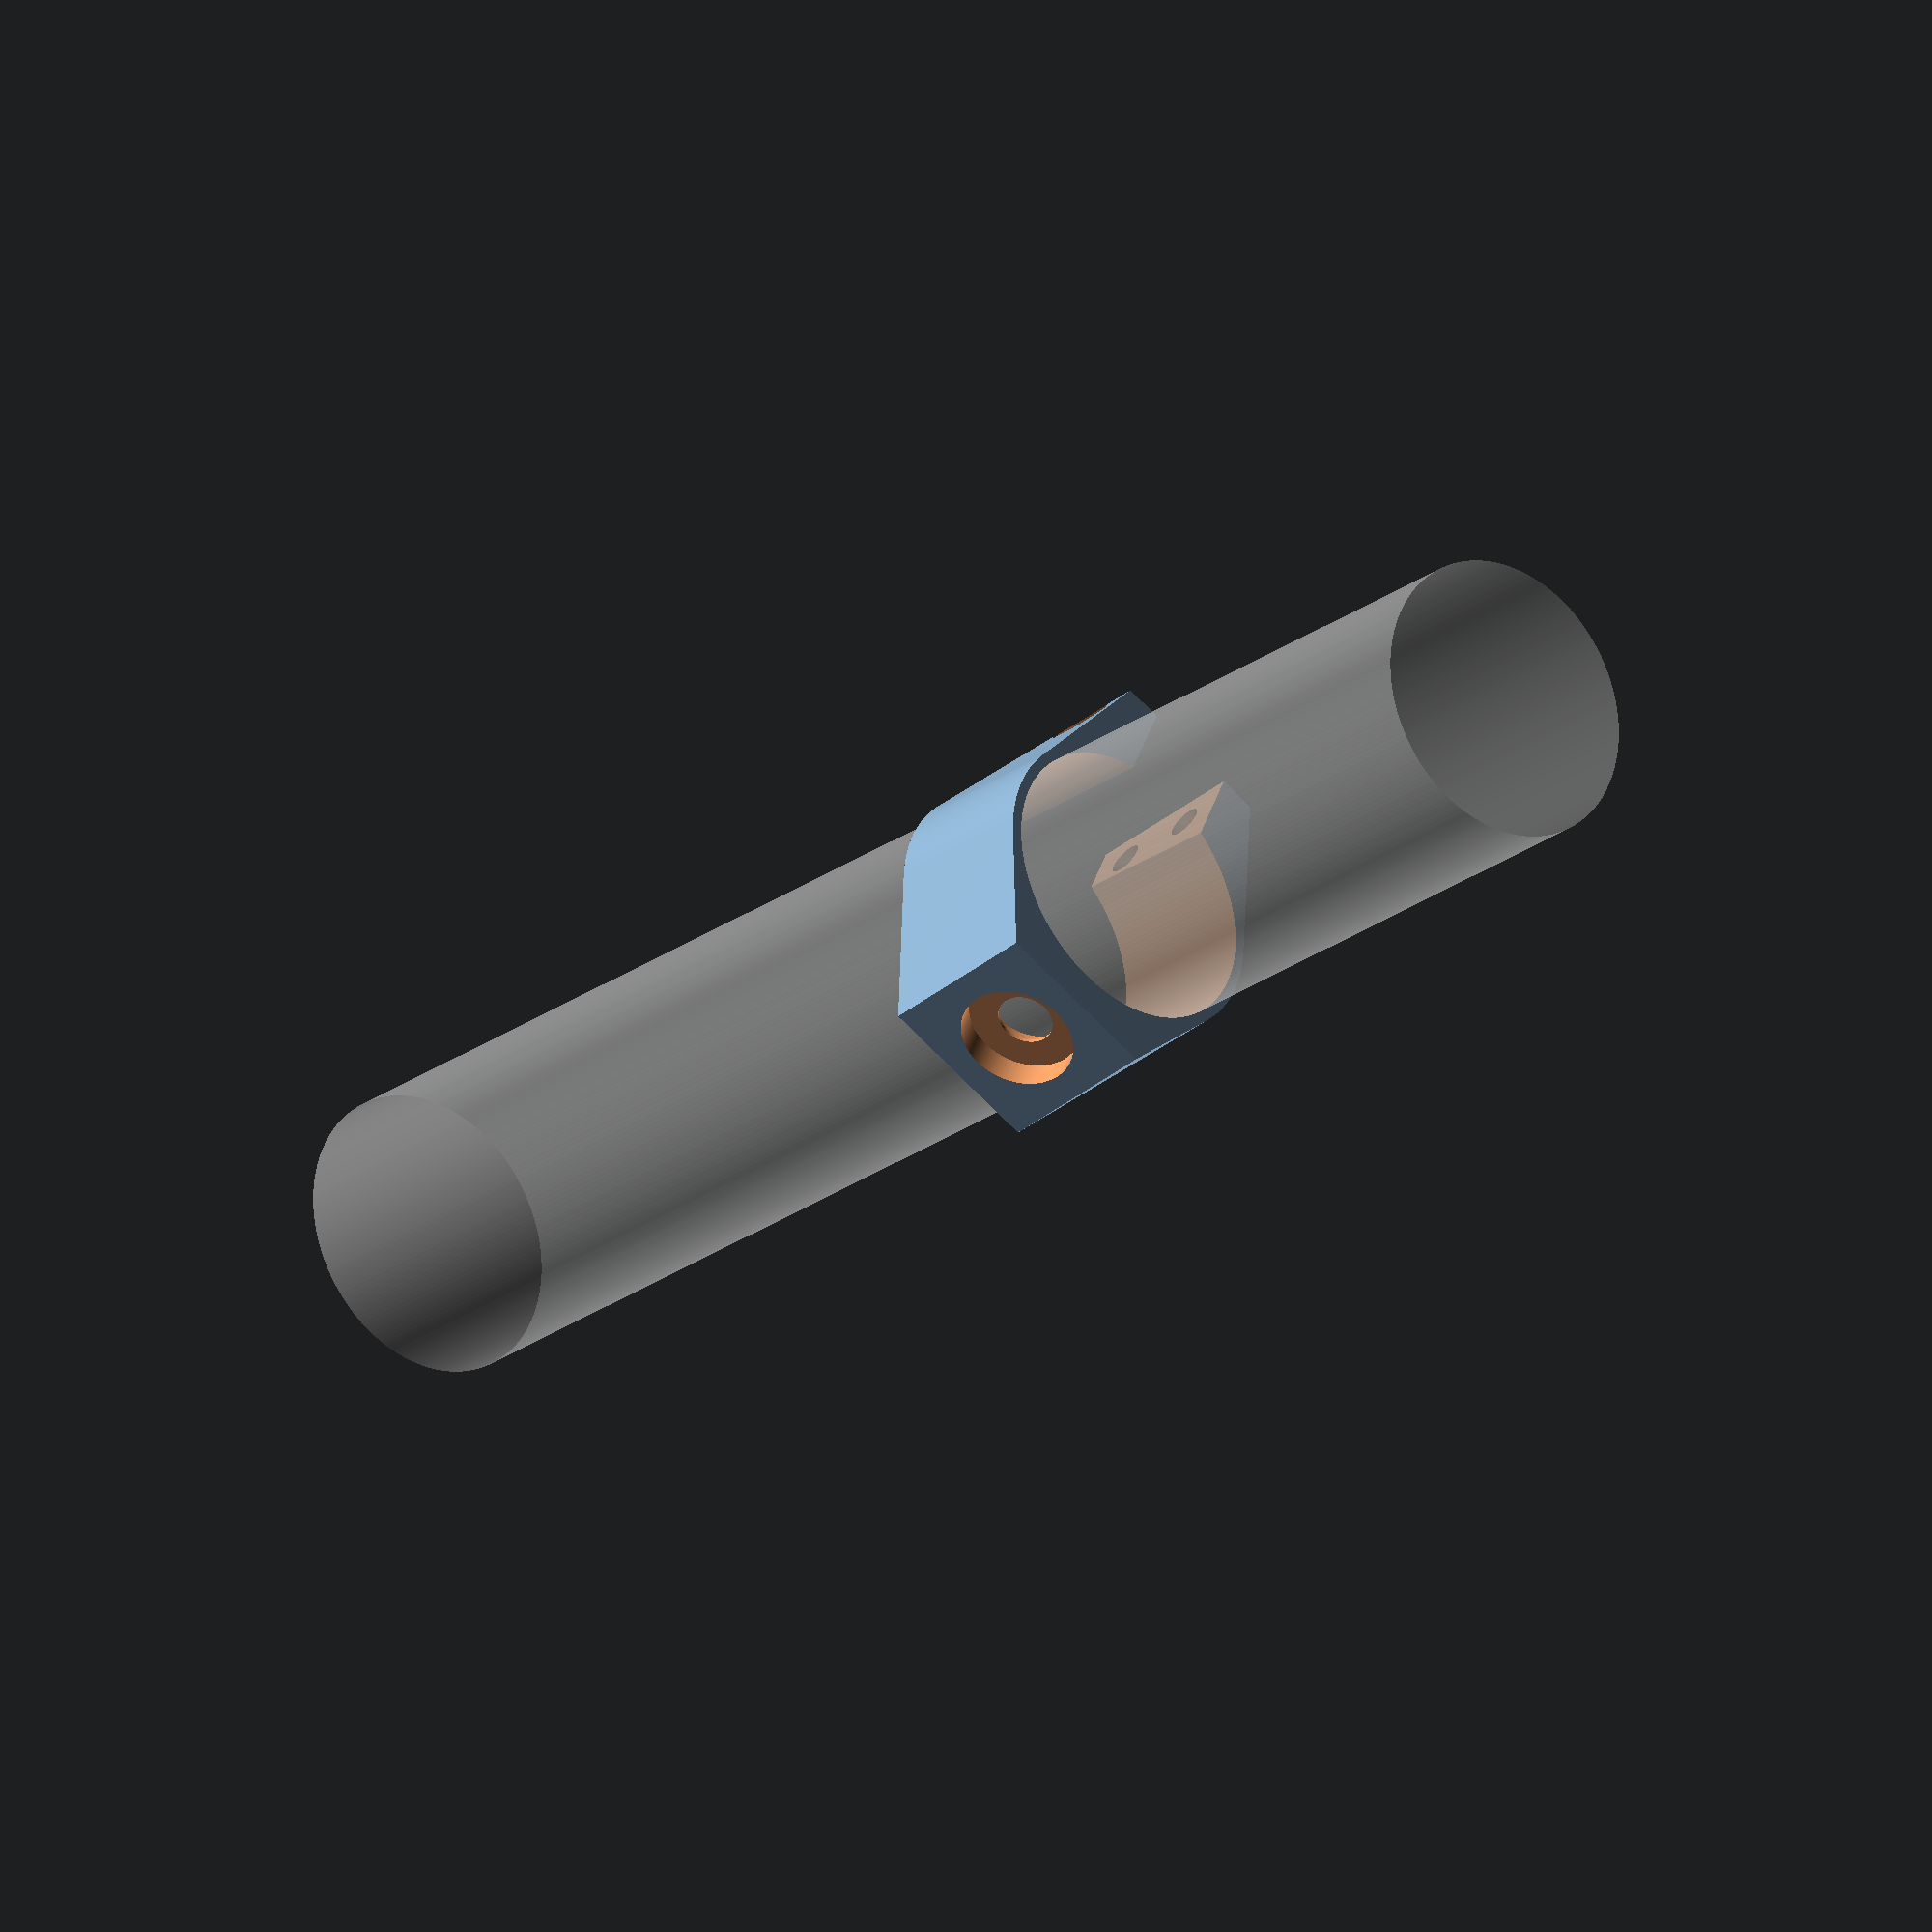
<openscad>
/* [General] */

// height in mm
HEIGHT = 16.;               // [5:40]

// thickness of thinest part of the wall in mm
WALL_THICKNESS = 1.;        // [0.2:10]

// diameter of the seat tube in mm
SEAT_TUBE_DIAMETER = 26.5;   // [20:40]

// angle of your seat tube to mount the light horizontal (in degrees)
SEAT_TUBE_ANGLE = 10.;      // [0:45]


/* [Front - light] */

// TODO
LIGHT_DIST = 4.3;   // [0:28]

// TODO
LIGHTSCREW_DIAMETER = 5.2;   // [1:18]

// diameter of head of screw, which is screwed to light (in mm)
LIGHTSCREW_HEAD_DIAMETER = 9.5;   // [1:18]

// height of head of screw for light (in mm)
LIGHTSCREW_INSET = 2.3;   // [0:12]

// diameter of bottom of light (in mm)
LIGHTDIAMETER = 10.7;    // [1:25]

// height of bottom of light (in mm)
LIGHT_INSET = 2.7;        // [0:12]


/* [Back - screws and nuts] */

// gap, used for tightening with screws (in mm)
GAP = 9.;                 // [2:15]

// with of backside of bike light mount (in mm)
GAPBOX_WIDTH = HEIGHT;

// distance
SCREW_DIST = 4.6;          // [1:15]

// how much screw holes are moved up and down from center (in mm)
SCREW_Z_OFFSET = 0.25 * HEIGHT;   // [0:15]

// TODO
SCREW_DIAMETER = 3.2;       // [1:8]

// TODO
SCREW_HEAD_DIAMETER = 6.3;   // [1:12]

// TODO
SCREW_HEAD_INSET = 2.8;      // [1:12]

// diameter of nut in mm (about 6mm for M3)
NUT_DIAMETER = 6.3;          // [1:12]

// height of nut in mm (usually about 2mm for M3)
NUT_INSET = 2.8;             // [1:12]



/* [Hidden] */

$fn=200;


bikelight_mount();
%seattube();  // will not be printed



/**
 * Bike light mount. This is what you want to print.
 */
module bikelight_mount() {
    difference() {
        base();
        seattube();
        gap();

        screws();
        lightscrew();
    }
}


/**
 * Base object. Need to cut out holes for screws and seat tube and gap.
 */
module base() {
    hull() {
        intersection() {
            outer_diameter = 3*SEAT_TUBE_DIAMETER;
            cube([outer_diameter, outer_diameter, HEIGHT], center=true);

            rotate([SEAT_TUBE_ANGLE, 0., 0.])
                cylinder(h=10*HEIGHT,
                        d=SEAT_TUBE_DIAMETER + 2*WALL_THICKNESS,
                        center=true);
        }
        translate([0., WALL_THICKNESS + SEAT_TUBE_DIAMETER/2., 0.])
            cube([HEIGHT, 2*SCREW_DIST, HEIGHT], center=true);

        translate([0., -WALL_THICKNESS -SEAT_TUBE_DIAMETER/2., 0.])
            cube([GAPBOX_WIDTH, 2*LIGHT_DIST, HEIGHT], center=true);
    }
}


/**
 * Screw for mounting the light (screwed in light). Object used subtracting,
 * i.e. making the hole for the screw.
 */
module lightscrew() {
    translate([0., -WALL_THICKNESS-LIGHT_DIST-SEAT_TUBE_DIAMETER/2., 0.])
        rotate([90., 0., 0.])
            cylinder(d=LIGHTDIAMETER, h=2*LIGHT_INSET, center=true);
    translate([0., -SEAT_TUBE_DIAMETER/2., 0.])
        rotate([90., 0., 0.])
            cylinder(d=LIGHTSCREW_HEAD_DIAMETER, h=2*LIGHTSCREW_INSET, center=true);
    translate([0., -SEAT_TUBE_DIAMETER/2., 0.])
        rotate([90., 0., 0.])
            cylinder(d=LIGHTSCREW_DIAMETER, h=SEAT_TUBE_DIAMETER, center=true);
}


module gap() {
    translate([0., SEAT_TUBE_DIAMETER/2., 0.])
        cube([GAP, SEAT_TUBE_DIAMETER, 3*HEIGHT], center=true);
}


module seattube() {
    rotate([SEAT_TUBE_ANGLE, 0., 0.])
        translate([0., 0., -HEIGHT])
            cylinder(h=10*HEIGHT, d=SEAT_TUBE_DIAMETER, center=true);
}


/**
 * Screws and nuts.
 */
module screws() {
    screw();
    mirror([0., 0., 1.])
        screw();
}


module screw() {
    translate([0.,
            SCREW_DIST/2. + SEAT_TUBE_DIAMETER/2.,
            SCREW_Z_OFFSET]) {
        rotate([0., 90., 0.])
            cylinder(d=SCREW_DIAMETER, h=SEAT_TUBE_DIAMETER, center=true);

        translate([GAPBOX_WIDTH/2. + SCREW_HEAD_INSET, 0., 0.])
            rotate([0., 90., 0.])
                cylinder(d=SCREW_HEAD_DIAMETER, h=2*SCREW_HEAD_INSET, center=true);

        translate([-(GAPBOX_WIDTH/2. + NUT_INSET), 0., 0.])
            rotate([0., 90., 0.])
                cylinder(d=NUT_DIAMETER, h=2*NUT_INSET, center=true, $fn=6);
    }
}

</openscad>
<views>
elev=214.6 azim=202.2 roll=222.4 proj=o view=wireframe
</views>
